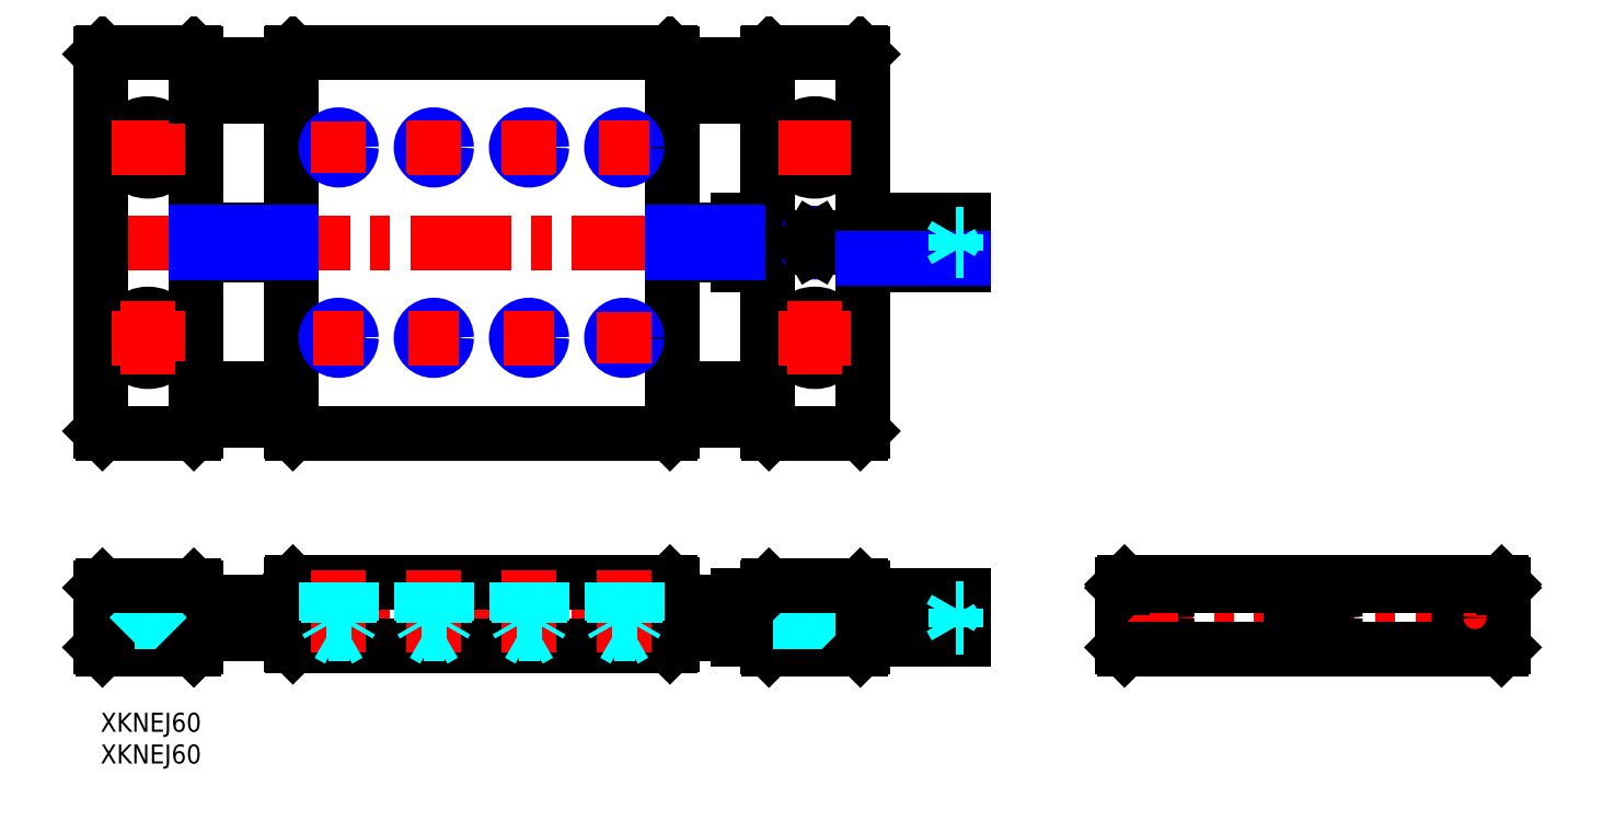
<metadata>
{"format":"dxf","ext":"dxf","renderer":"ezdxf+matplotlib","layout":"modelspace","background":"white","min_lineweight":24,"dpi":150}
</metadata>
<code>
0
SECTION
2
ENTITIES
0
INSERT
8
MSM_CONTINUOUS
2
*U4
10
0
20
0
30
0
0
INSERT
8
MSM_CONTINUOUS
2
*U5
10
0
20
0
30
0
0
LINE
8
MSM_CENTER
10
223
20
15
30
0
11
159
21
15
31
0
0
LINE
8
MSM_CENTER
10
-2
20
74.08
30
0
11
138
21
74.08
31
0
0
LINE
8
MSM_CENTER
10
-2
20
15
30
0
11
138
21
15
31
0
0
LINE
8
MSM_CONTINUOUS
10
89.7
20
44.08
30
0
11
30.3
21
44.08
31
0
0
LINE
8
MSM_CONTINUOUS
10
30.3
20
104.1
30
0
11
89.7
21
104.1
31
0
0
LINE
8
MSM_CONTINUOUS
10
30.3
20
20.5
30
0
11
89.7
21
20.5
31
0
0
LINE
8
MSM_CONTINUOUS
10
30.3
20
10.5
30
0
11
89.7
21
10.5
31
0
0
LINE
8
MSM_DASHED
10
3.75
20
20
30
0
11
3.75
21
15.8
31
0
0
LINE
8
MSM_DASHED
10
11.25
20
20
30
0
11
11.25
21
15.8
31
0
0
LINE
8
MSM_CENTER
10
7.5
20
22
30
0
11
7.5
21
8
31
0
0
LINE
8
MSM_CONTINUOUS
10
30
20
20.2
30
0
11
30
21
10.8
31
0
0
LINE
8
MSM_CONTINUOUS
10
7.1e-15
20
10.3
30
0
11
7.1e-15
21
19.7
31
0
0
LINE
8
MSM_CONTINUOUS
10
15
20
10.3
30
0
11
15
21
19.7
31
0
0
LINE
8
MSM_DASHED
10
11.25
20
15.8
30
0
11
3.75
21
15.8
31
0
0
LINE
8
MSM_CONTINUOUS
10
0.3
20
10
30
0
11
14.7
21
10
31
0
0
LINE
8
MSM_DASHED
10
5.25
20
15.8
30
0
11
5.25
21
10
31
0
0
LINE
8
MSM_CONTINUOUS
10
7.1e-15
20
10.3
30
0
11
0.3
21
10
31
0
0
LINE
8
MSM_CONTINUOUS
10
30
20
17.5
30
0
11
15
21
17.5
31
0
0
LINE
8
MSM_CONTINUOUS
10
30
20
12.5
30
0
11
15
21
12.5
31
0
0
LINE
8
MSM_DASHED
10
9.75
20
15.8
30
0
11
9.75
21
10
31
0
0
LINE
8
MSM_CONTINUOUS
10
14.7
20
10
30
0
11
15
21
10.3
31
0
0
LINE
8
MSM_CONTINUOUS
10
30
20
10.8
30
0
11
30.3
21
10.5
31
0
0
LINE
8
MSM_CENTER
10
7.5
20
94.83
30
0
11
7.5
21
83.33
31
0
0
LINE
8
MSM_CONTINUOUS
10
7.1e-15
20
103.8
30
0
11
7.1e-15
21
44.38
31
0
0
LINE
8
MSM_CONTINUOUS
10
15
20
44.38
30
0
11
15
21
103.8
31
0
0
LINE
8
MSM_CONTINUOUS
10
30
20
44.38
30
0
11
30
21
103.8
31
0
0
CIRCLE
8
MSM_CONTINUOUS
10
7.5
20
59.08
30
0
40
2.25
0
CIRCLE
8
MSM_CONTINUOUS
10
7.5
20
59.08
30
0
40
3.75
0
LINE
8
MSM_CENTER
10
13.25
20
59.08
30
0
11
1.75
21
59.08
31
0
0
LINE
8
MSM_CONTINUOUS
10
0.3
20
44.08
30
0
11
14.7
21
44.08
31
0
0
LINE
8
MSM_CONTINUOUS
10
0.3
20
20
30
0
11
14.7
21
20
31
0
0
LINE
8
MSM_CONTINUOUS
10
0.3
20
20
30
0
11
7.1e-15
21
19.7
31
0
0
LINE
8
MSM_CONTINUOUS
10
0.3
20
44.08
30
0
11
7.1e-15
21
44.38
31
0
0
LINE
8
MSM_CONTINUOUS
10
15
20
19.7
30
0
11
14.7
21
20
31
0
0
LINE
8
MSM_CONTINUOUS
10
30.3
20
20.5
30
0
11
30
21
20.2
31
0
0
LINE
8
MSM_CONTINUOUS
10
30
20
51.08
30
0
11
15
21
51.08
31
0
0
LINE
8
MSM_CONTINUOUS
10
30
20
46.08
30
0
11
15
21
46.08
31
0
0
LINE
8
MSM_CONTINUOUS
10
15
20
44.38
30
0
11
14.7
21
44.08
31
0
0
LINE
8
MSM_CONTINUOUS
10
30
20
44.38
30
0
11
30.3
21
44.08
31
0
0
CIRCLE
8
MSM_CONTINUOUS
10
7.5
20
89.08
30
0
40
2.25
0
CIRCLE
8
MSM_CONTINUOUS
10
7.5
20
89.08
30
0
40
3.75
0
LINE
8
MSM_CENTER
10
13.25
20
89.08
30
0
11
1.75
21
89.08
31
0
0
LINE
8
MSM_CONTINUOUS
10
14.7
20
104.1
30
0
11
0.3
21
104.1
31
0
0
LINE
8
MSM_CONTINUOUS
10
7.1e-15
20
103.8
30
0
11
0.3
21
104.1
31
0
0
LINE
8
MSM_CONTINUOUS
10
30
20
97.08
30
0
11
15
21
97.08
31
0
0
LINE
8
MSM_CONTINUOUS
10
30
20
102.1
30
0
11
15
21
102.1
31
0
0
LINE
8
MSM_CONTINUOUS
10
14.7
20
104.1
30
0
11
15
21
103.8
31
0
0
LINE
8
MSM_CONTINUOUS
10
30.3
20
104.1
30
0
11
30
21
103.8
31
0
0
LINE
8
MSM_DASHED
10
116.2
20
20
30
0
11
116.2
21
15.8
31
0
0
LINE
8
MSM_DASHED
10
108.7
20
20
30
0
11
108.7
21
15.8
31
0
0
LINE
8
MSM_CENTER
10
112.5
20
22
30
0
11
112.5
21
8
31
0
0
LINE
8
MSM_CONTINUOUS
10
161
20
10.3
30
0
11
161
21
19.7
31
0
0
LINE
8
MSM_CONTINUOUS
10
120
20
10.3
30
0
11
120
21
19.7
31
0
0
LINE
8
MSM_CONTINUOUS
10
105
20
10.3
30
0
11
105
21
19.7
31
0
0
LINE
8
MSM_CONTINUOUS
10
90
20
10.8
30
0
11
90
21
20.2
31
0
0
LINE
8
MSM_CONTINUOUS
10
105.3
20
10
30
0
11
119.7
21
10
31
0
0
LINE
8
MSM_CONTINUOUS
10
105
20
17.5
30
0
11
90
21
17.5
31
0
0
LINE
8
MSM_CONTINUOUS
10
105
20
12.5
30
0
11
90
21
12.5
31
0
0
LINE
8
MSM_CONTINUOUS
10
90
20
10.8
30
0
11
89.7
21
10.5
31
0
0
LINE
8
MSM_CONTINUOUS
10
100.5
20
11.5
30
0
11
104.3
21
11.5
31
0
0
LINE
8
MSM_CONTINUOUS
10
100.5
20
11.5
30
0
11
100.5
21
12.5
31
0
0
LINE
8
MSM_CONTINUOUS
10
104.3
20
12
30
0
11
105
21
12
31
0
0
LINE
8
MSM_CONTINUOUS
10
105.3
20
10
30
0
11
105
21
10.3
31
0
0
LINE
8
MSM_CONTINUOUS
10
104.3
20
11.5
30
0
11
104.3
21
12.5
31
0
0
LINE
8
MSM_CONTINUOUS
10
100.5
20
18.5
30
0
11
104.3
21
18.5
31
0
0
LINE
8
MSM_CONTINUOUS
10
100.5
20
17.5
30
0
11
100.5
21
18.5
31
0
0
LINE
8
MSM_CONTINUOUS
10
104.3
20
18
30
0
11
105
21
18
31
0
0
LINE
8
MSM_CONTINUOUS
10
104.3
20
17.5
30
0
11
104.3
21
18.5
31
0
0
LINE
8
MSM_DASHED
10
108.7
20
15.8
30
0
11
116.2
21
15.8
31
0
0
LINE
8
MSM_DASHED
10
110.2
20
15.8
30
0
11
110.2
21
10
31
0
0
LINE
8
MSM_DASHED
10
114.7
20
15.8
30
0
11
114.7
21
10
31
0
0
LINE
8
MSM_CONTINUOUS
10
120
20
10.3
30
0
11
119.7
21
10
31
0
0
CIRCLE
8
MSM_CONTINUOUS
10
165.5
20
15
30
0
40
2.5
0
LINE
8
MSM_CONTINUOUS
10
161
20
10.3
30
0
11
161.3
21
10
31
0
0
LINE
8
MSM_CENTER
10
165.5
20
10.5
30
0
11
165.5
21
19.5
31
0
0
LINE
8
MSM_CONTINUOUS
10
119.7
20
44.08
30
0
11
105.3
21
44.08
31
0
0
LINE
8
MSM_CONTINUOUS
10
105.3
20
104.1
30
0
11
119.7
21
104.1
31
0
0
LINE
8
MSM_CONTINUOUS
10
105.3
20
20
30
0
11
119.7
21
20
31
0
0
LINE
8
MSM_CONTINUOUS
10
105
20
44.38
30
0
11
105
21
103.8
31
0
0
LINE
8
MSM_CONTINUOUS
10
90
20
103.8
30
0
11
90
21
44.38
31
0
0
LINE
8
MSM_CONTINUOUS
10
89.7
20
20.5
30
0
11
90
21
20.2
31
0
0
LINE
8
MSM_CONTINUOUS
10
105.3
20
20
30
0
11
105
21
19.7
31
0
0
LINE
8
MSM_CONTINUOUS
10
105
20
51.08
30
0
11
90
21
51.08
31
0
0
LINE
8
MSM_CONTINUOUS
10
105
20
46.08
30
0
11
90
21
46.08
31
0
0
LINE
8
MSM_CONTINUOUS
10
89.7
20
44.08
30
0
11
90
21
44.38
31
0
0
LINE
8
MSM_CONTINUOUS
10
105.3
20
44.08
30
0
11
105
21
44.38
31
0
0
LINE
8
MSM_CONTINUOUS
10
100.5
20
70.58
30
0
11
100.5
21
77.58
31
0
0
LINE
8
MSM_CONTINUOUS
10
104.3
20
70.58
30
0
11
104.3
21
77.58
31
0
0
LINE
8
MSM_CONTINUOUS
10
100.5
20
70.58
30
0
11
104.3
21
70.58
31
0
0
LINE
8
MSM_CONTINUOUS
10
104.3
20
71.08
30
0
11
105
21
71.08
31
0
0
LINE
8
MSM_CONTINUOUS
10
100.5
20
77.58
30
0
11
104.3
21
77.58
31
0
0
LINE
8
MSM_CONTINUOUS
10
104.3
20
77.08
30
0
11
105
21
77.08
31
0
0
LINE
8
MSM_CONTINUOUS
10
105
20
97.08
30
0
11
90
21
97.08
31
0
0
LINE
8
MSM_CONTINUOUS
10
105
20
102.1
30
0
11
90
21
102.1
31
0
0
LINE
8
MSM_CONTINUOUS
10
89.7
20
104.1
30
0
11
90
21
103.8
31
0
0
LINE
8
MSM_CONTINUOUS
10
105.3
20
104.1
30
0
11
105
21
103.8
31
0
0
LINE
8
MSM_CONTINUOUS
10
120
20
103.8
30
0
11
120
21
44.38
31
0
0
LINE
8
MSM_CENTER
10
112.5
20
94.83
30
0
11
112.5
21
83.33
31
0
0
LINE
8
MSM_CONTINUOUS
10
119.7
20
20
30
0
11
120
21
19.7
31
0
0
LINE
8
MSM_CONTINUOUS
10
120
20
44.38
30
0
11
119.7
21
44.08
31
0
0
CIRCLE
8
MSM_CONTINUOUS
10
112.5
20
59.08
30
0
40
2.25
0
CIRCLE
8
MSM_CONTINUOUS
10
112.5
20
59.08
30
0
40
3.75
0
LINE
8
MSM_CENTER
10
106.7
20
59.08
30
0
11
118.2
21
59.08
31
0
0
LINE
8
MSM_CONTINUOUS
10
161.3
20
20.5
30
0
11
161
21
20.2
31
0
0
LINE
8
MSM_CONTINUOUS
10
161
20
20.2
30
0
11
161
21
19.7
31
0
0
LINE
8
MSM_CONTINUOUS
10
161
20
19.7
30
0
11
161.3
21
20
31
0
0
CIRCLE
8
MSM_CONTINUOUS
10
112.5
20
89.08
30
0
40
2.25
0
CIRCLE
8
MSM_CONTINUOUS
10
112.5
20
89.08
30
0
40
3.75
0
LINE
8
MSM_CENTER
10
108.3
20
74.08
30
0
11
116.7
21
74.08
31
0
0
LINE
8
MSM_CENTER
10
106.7
20
89.08
30
0
11
118.2
21
89.08
31
0
0
LINE
8
MSM_CONTINUOUS
10
119.7
20
104.1
30
0
11
120
21
103.8
31
0
0
LINE
8
MSM_CONTINUOUS
10
221
20
10.3
30
0
11
221
21
19.7
31
0
0
LINE
8
MSM_CENTER
10
191
20
20
30
0
11
191
21
10
31
0
0
LINE
8
MSM_CONTINUOUS
10
161.3
20
10
30
0
11
220.7
21
10
31
0
0
LINE
8
MSM_CENTER
10
216.5
20
19.5
30
0
11
216.5
21
10.5
31
0
0
CIRCLE
8
MSM_CONTINUOUS
10
216.5
20
15
30
0
40
2.5
0
LINE
8
MSM_CONTINUOUS
10
221
20
10.3
30
0
11
220.7
21
10
31
0
0
LINE
8
MSM_CONTINUOUS
10
161.3
20
20.5
30
0
11
220.7
21
20.5
31
0
0
LINE
8
MSM_CONTINUOUS
10
161.3
20
20
30
0
11
220.7
21
20
31
0
0
LINE
8
MSM_CONTINUOUS
10
220.7
20
20.5
30
0
11
221
21
20.2
31
0
0
LINE
8
MSM_CONTINUOUS
10
221
20
19.7
30
0
11
221
21
20.2
31
0
0
LINE
8
MSM_CONTINUOUS
10
221
20
19.7
30
0
11
220.7
21
20
31
0
0
LINE
8
MSM_CENTER
10
82.5
20
22.5
30
0
11
82.5
21
9.464
31
0
0
LINE
8
MSM_DASHED
10
80.5
20
14.5
30
0
11
80.5
21
20.5
31
0
0
LINE
8
MSM_DASHED
10
80.88
20
20.5
30
0
11
80.88
21
12.4
31
0
0
LINE
8
MSM_DASHED
10
84.12
20
20.5
30
0
11
84.12
21
12.4
31
0
0
LINE
8
MSM_DASHED
10
84.5
20
14.5
30
0
11
84.5
21
20.5
31
0
0
LINE
8
MSM_DASHED
10
80.5
20
14.5
30
0
11
84.5
21
14.5
31
0
0
LINE
8
MSM_DASHED
10
80.88
20
12.4
30
0
11
84.12
21
12.4
31
0
0
LINE
8
MSM_DASHED
10
84.12
20
12.4
30
0
11
82.5
21
11.46
31
0
0
LINE
8
MSM_DASHED
10
80.88
20
12.4
30
0
11
82.5
21
11.46
31
0
0
LINE
8
MSM_DASHED
10
80.5
20
14.5
30
0
11
80.88
21
13.84
31
0
0
LINE
8
MSM_DASHED
10
84.5
20
14.5
30
0
11
84.12
21
13.84
31
0
0
LINE
8
MSM_CENTER
10
67.5
20
22.5
30
0
11
67.5
21
9.464
31
0
0
LINE
8
MSM_DASHED
10
65.5
20
14.5
30
0
11
65.5
21
20.5
31
0
0
LINE
8
MSM_DASHED
10
65.88
20
20.5
30
0
11
65.88
21
12.4
31
0
0
LINE
8
MSM_DASHED
10
69.12
20
20.5
30
0
11
69.12
21
12.4
31
0
0
LINE
8
MSM_DASHED
10
69.5
20
14.5
30
0
11
69.5
21
20.5
31
0
0
LINE
8
MSM_DASHED
10
65.5
20
14.5
30
0
11
69.5
21
14.5
31
0
0
LINE
8
MSM_DASHED
10
65.88
20
12.4
30
0
11
69.12
21
12.4
31
0
0
LINE
8
MSM_DASHED
10
69.12
20
12.4
30
0
11
67.5
21
11.46
31
0
0
LINE
8
MSM_DASHED
10
65.88
20
12.4
30
0
11
67.5
21
11.46
31
0
0
LINE
8
MSM_DASHED
10
65.5
20
14.5
30
0
11
65.88
21
13.84
31
0
0
LINE
8
MSM_DASHED
10
69.5
20
14.5
30
0
11
69.12
21
13.84
31
0
0
LINE
8
MSM_CENTER
10
52.5
20
22.5
30
0
11
52.5
21
9.464
31
0
0
LINE
8
MSM_DASHED
10
50.5
20
14.5
30
0
11
50.5
21
20.5
31
0
0
LINE
8
MSM_DASHED
10
50.88
20
20.5
30
0
11
50.88
21
12.4
31
0
0
LINE
8
MSM_DASHED
10
54.12
20
20.5
30
0
11
54.12
21
12.4
31
0
0
LINE
8
MSM_DASHED
10
54.5
20
14.5
30
0
11
54.5
21
20.5
31
0
0
LINE
8
MSM_DASHED
10
50.5
20
14.5
30
0
11
54.5
21
14.5
31
0
0
LINE
8
MSM_DASHED
10
50.88
20
12.4
30
0
11
54.12
21
12.4
31
0
0
LINE
8
MSM_DASHED
10
54.12
20
12.4
30
0
11
52.5
21
11.46
31
0
0
LINE
8
MSM_DASHED
10
50.88
20
12.4
30
0
11
52.5
21
11.46
31
0
0
LINE
8
MSM_DASHED
10
50.5
20
14.5
30
0
11
50.88
21
13.84
31
0
0
LINE
8
MSM_DASHED
10
54.5
20
14.5
30
0
11
54.12
21
13.84
31
0
0
LINE
8
MSM_CENTER
10
37.5
20
22.5
30
0
11
37.5
21
9.464
31
0
0
LINE
8
MSM_DASHED
10
35.5
20
14.5
30
0
11
35.5
21
20.5
31
0
0
LINE
8
MSM_DASHED
10
35.88
20
20.5
30
0
11
35.88
21
12.4
31
0
0
LINE
8
MSM_DASHED
10
39.12
20
20.5
30
0
11
39.12
21
12.4
31
0
0
LINE
8
MSM_DASHED
10
39.5
20
14.5
30
0
11
39.5
21
20.5
31
0
0
LINE
8
MSM_DASHED
10
35.5
20
14.5
30
0
11
39.5
21
14.5
31
0
0
LINE
8
MSM_DASHED
10
35.88
20
12.4
30
0
11
39.12
21
12.4
31
0
0
LINE
8
MSM_DASHED
10
39.12
20
12.4
30
0
11
37.5
21
11.46
31
0
0
LINE
8
MSM_DASHED
10
35.88
20
12.4
30
0
11
37.5
21
11.46
31
0
0
LINE
8
MSM_DASHED
10
35.5
20
14.5
30
0
11
35.88
21
13.84
31
0
0
LINE
8
MSM_DASHED
10
39.5
20
14.5
30
0
11
39.12
21
13.84
31
0
0
CIRCLE
8
MSM_CONTINUOUS
10
112.5
20
74.08
30
0
40
1.23
0
CIRCLE
8
MSM_NARROW
10
112.5
20
74.08
30
0
40
1.5
0
LINE
8
MSM_CONTINUOUS
10
90
20
72.08
30
0
11
100.5
21
72.08
31
0
0
LINE
8
MSM_CONTINUOUS
10
100.5
20
76.08
30
0
11
90
21
76.08
31
0
0
LINE
8
MSM_NARROW
10
100.5
20
75.7
30
0
11
90
21
75.7
31
0
0
LINE
8
MSM_NARROW
10
90
20
72.46
30
0
11
100.5
21
72.46
31
0
0
LINE
8
MSM_CONTINUOUS
10
15
20
72.08
30
0
11
30
21
72.08
31
0
0
LINE
8
MSM_CONTINUOUS
10
30
20
76.08
30
0
11
15
21
76.08
31
0
0
LINE
8
MSM_NARROW
10
30
20
75.7
30
0
11
15
21
75.7
31
0
0
LINE
8
MSM_NARROW
10
15
20
72.46
30
0
11
30
21
72.46
31
0
0
LINE
8
MSM_CENTER
10
86.5
20
59.08
30
0
11
78.5
21
59.08
31
0
0
LINE
8
MSM_CENTER
10
33.5
20
89.08
30
0
11
41.5
21
89.08
31
0
0
LINE
8
MSM_CENTER
10
37.5
20
55.08
30
0
11
37.5
21
63.08
31
0
0
LINE
8
MSM_CENTER
10
82.5
20
93.08
30
0
11
82.5
21
85.08
31
0
0
LINE
8
MSM_CENTER
10
52.5
20
55.08
30
0
11
52.5
21
63.08
31
0
0
LINE
8
MSM_CENTER
10
67.5
20
55.08
30
0
11
67.5
21
63.08
31
0
0
CIRCLE
8
MSM_CONTINUOUS
10
37.5
20
89.08
30
0
40
1.621
0
CIRCLE
8
MSM_NARROW
10
37.5
20
89.08
30
0
40
2
0
CIRCLE
8
MSM_CONTINUOUS
10
52.5
20
89.08
30
0
40
1.621
0
CIRCLE
8
MSM_NARROW
10
52.5
20
89.08
30
0
40
2
0
CIRCLE
8
MSM_CONTINUOUS
10
67.5
20
89.08
30
0
40
1.621
0
CIRCLE
8
MSM_NARROW
10
67.5
20
89.08
30
0
40
2
0
CIRCLE
8
MSM_CONTINUOUS
10
82.5
20
89.08
30
0
40
1.621
0
CIRCLE
8
MSM_NARROW
10
82.5
20
89.08
30
0
40
2
0
CIRCLE
8
MSM_CONTINUOUS
10
82.5
20
59.08
30
0
40
1.621
0
CIRCLE
8
MSM_NARROW
10
82.5
20
59.08
30
0
40
2
0
CIRCLE
8
MSM_CONTINUOUS
10
67.5
20
59.08
30
0
40
1.621
0
CIRCLE
8
MSM_NARROW
10
67.5
20
59.08
30
0
40
2
0
CIRCLE
8
MSM_CONTINUOUS
10
52.5
20
59.08
30
0
40
1.621
0
CIRCLE
8
MSM_NARROW
10
52.5
20
59.08
30
0
40
2
0
CIRCLE
8
MSM_CONTINUOUS
10
37.5
20
59.08
30
0
40
1.621
0
CIRCLE
8
MSM_NARROW
10
37.5
20
59.08
30
0
40
2
0
LINE
8
MSM_CENTER
10
82.5
20
63.08
30
0
11
82.5
21
55.08
31
0
0
LINE
8
MSM_CENTER
10
71.5
20
59.08
30
0
11
63.5
21
59.08
31
0
0
LINE
8
MSM_CENTER
10
56.5
20
59.08
30
0
11
48.5
21
59.08
31
0
0
LINE
8
MSM_CENTER
10
52.5
20
85.08
30
0
11
52.5
21
93.08
31
0
0
LINE
8
MSM_CENTER
10
67.5
20
85.08
30
0
11
67.5
21
93.08
31
0
0
LINE
8
MSM_CENTER
10
78.5
20
89.08
30
0
11
86.5
21
89.08
31
0
0
LINE
8
MSM_CENTER
10
63.5
20
89.08
30
0
11
71.5
21
89.08
31
0
0
LINE
8
MSM_CENTER
10
48.5
20
89.08
30
0
11
56.5
21
89.08
31
0
0
LINE
8
MSM_CENTER
10
37.5
20
85.08
30
0
11
37.5
21
93.08
31
0
0
LINE
8
MSM_CENTER
10
41.5
20
59.08
30
0
11
33.5
21
59.08
31
0
0
LINE
8
MSM_CENTER
10
7.5
20
64.83
30
0
11
7.5
21
53.33
31
0
0
LINE
8
MSM_CENTER
10
112.5
20
64.83
30
0
11
112.5
21
53.33
31
0
0
LINE
8
MSM_CENTER
10
112.5
20
77.58
30
0
11
112.5
21
70.58
31
0
0
LINE
8
MSM_CONTINUOUS
10
112.1
20
74.83
30
0
11
111.6
21
74.08
31
0
0
LINE
8
MSM_CONTINUOUS
10
111.6
20
74.08
30
0
11
112.1
21
73.33
31
0
0
LINE
8
MSM_CONTINUOUS
10
112.1
20
73.33
30
0
11
112.9
21
73.33
31
0
0
LINE
8
MSM_CONTINUOUS
10
112.9
20
73.33
30
0
11
113.4
21
74.08
31
0
0
LINE
8
MSM_CONTINUOUS
10
113.4
20
74.08
30
0
11
112.9
21
74.83
31
0
0
LINE
8
MSM_CONTINUOUS
10
112.9
20
74.83
30
0
11
112.1
21
74.83
31
0
0
LINE
8
MSM_CONTINUOUS
10
136
20
18.5
30
0
11
136
21
11.5
31
0
0
LINE
8
MSM_CONTINUOUS
10
136
20
77.58
30
0
11
136
21
70.58
31
0
0
LINE
8
MSM_CENTER
10
191
20
19
30
0
11
191
21
11
31
0
0
CIRCLE
8
MSM_CONTINUOUS
10
191
20
15
30
0
40
3
0
CIRCLE
8
MSM_CONTINUOUS
10
191
20
15
30
0
40
3.5
0
LINE
8
MSM_CONTINUOUS
10
189.8
20
15.72
30
0
11
189.8
21
14.28
31
0
0
LINE
8
MSM_CONTINUOUS
10
189.8
20
14.28
30
0
11
191
21
13.56
31
0
0
LINE
8
MSM_CONTINUOUS
10
191
20
13.56
30
0
11
192.3
21
14.28
31
0
0
LINE
8
MSM_CONTINUOUS
10
192.3
20
14.28
30
0
11
192.3
21
15.72
31
0
0
LINE
8
MSM_CONTINUOUS
10
192.3
20
15.72
30
0
11
191
21
16.44
31
0
0
LINE
8
MSM_CONTINUOUS
10
191
20
16.44
30
0
11
189.8
21
15.72
31
0
0
LINE
8
MSM_NARROW
10
136
20
72.58
30
0
11
120
21
72.58
31
0
0
LINE
8
MSM_NARROW
10
134.3
20
73.58
30
0
11
120
21
73.58
31
0
0
LINE
8
MSM_NARROW
10
134.3
20
74.58
30
0
11
120
21
74.58
31
0
0
LINE
8
MSM_NARROW
10
136
20
75.58
30
0
11
120
21
75.58
31
0
0
LINE
8
MSM_NARROW
10
136
20
76.58
30
0
11
120
21
76.58
31
0
0
LINE
8
MSM_CONTINUOUS
10
136
20
77.58
30
0
11
120
21
77.58
31
0
0
LINE
8
MSM_CONTINUOUS
10
136
20
70.58
30
0
11
120
21
70.58
31
0
0
LINE
8
MSM_NARROW
10
136
20
71.58
30
0
11
120
21
71.58
31
0
0
LINE
8
MSM_DASHED
10
134.7
20
72.83
30
0
11
134.7
21
75.33
31
0
0
LINE
8
MSM_DASHED
10
136
20
72.83
30
0
11
134.7
21
72.83
31
0
0
LINE
8
MSM_DASHED
10
136
20
74.08
30
0
11
134.7
21
74.08
31
0
0
LINE
8
MSM_DASHED
10
136
20
75.33
30
0
11
134.7
21
75.33
31
0
0
LINE
8
MSM_DASHED
10
134.7
20
72.83
30
0
11
134
21
74.08
31
0
0
LINE
8
MSM_DASHED
10
134
20
74.08
30
0
11
134.7
21
75.33
31
0
0
LINE
8
MSM_NARROW
10
136
20
13.5
30
0
11
120
21
13.5
31
0
0
LINE
8
MSM_NARROW
10
136
20
12.5
30
0
11
120
21
12.5
31
0
0
LINE
8
MSM_NARROW
10
134.2
20
14.5
30
0
11
120
21
14.5
31
0
0
LINE
8
MSM_NARROW
10
134.2
20
15.5
30
0
11
120
21
15.5
31
0
0
LINE
8
MSM_NARROW
10
136
20
16.5
30
0
11
120
21
16.5
31
0
0
LINE
8
MSM_NARROW
10
136
20
17.5
30
0
11
120
21
17.5
31
0
0
LINE
8
MSM_CONTINUOUS
10
136
20
11.5
30
0
11
120
21
11.5
31
0
0
LINE
8
MSM_CONTINUOUS
10
136
20
18.5
30
0
11
120
21
18.5
31
0
0
LINE
8
MSM_DASHED
10
134.7
20
13.56
30
0
11
134.7
21
16.44
31
0
0
LINE
8
MSM_DASHED
10
136
20
13.56
30
0
11
134.7
21
13.56
31
0
0
LINE
8
MSM_DASHED
10
136
20
14.28
30
0
11
134.7
21
14.28
31
0
0
LINE
8
MSM_DASHED
10
136
20
15.72
30
0
11
134.7
21
15.72
31
0
0
LINE
8
MSM_DASHED
10
136
20
16.44
30
0
11
134.7
21
16.44
31
0
0
LINE
8
MSM_DASHED
10
134.7
20
13.56
30
0
11
133.9
21
15
31
0
0
LINE
8
MSM_DASHED
10
133.9
20
15
30
0
11
134.7
21
16.44
31
0
0
ENDSEC
0
EOF

</code>
